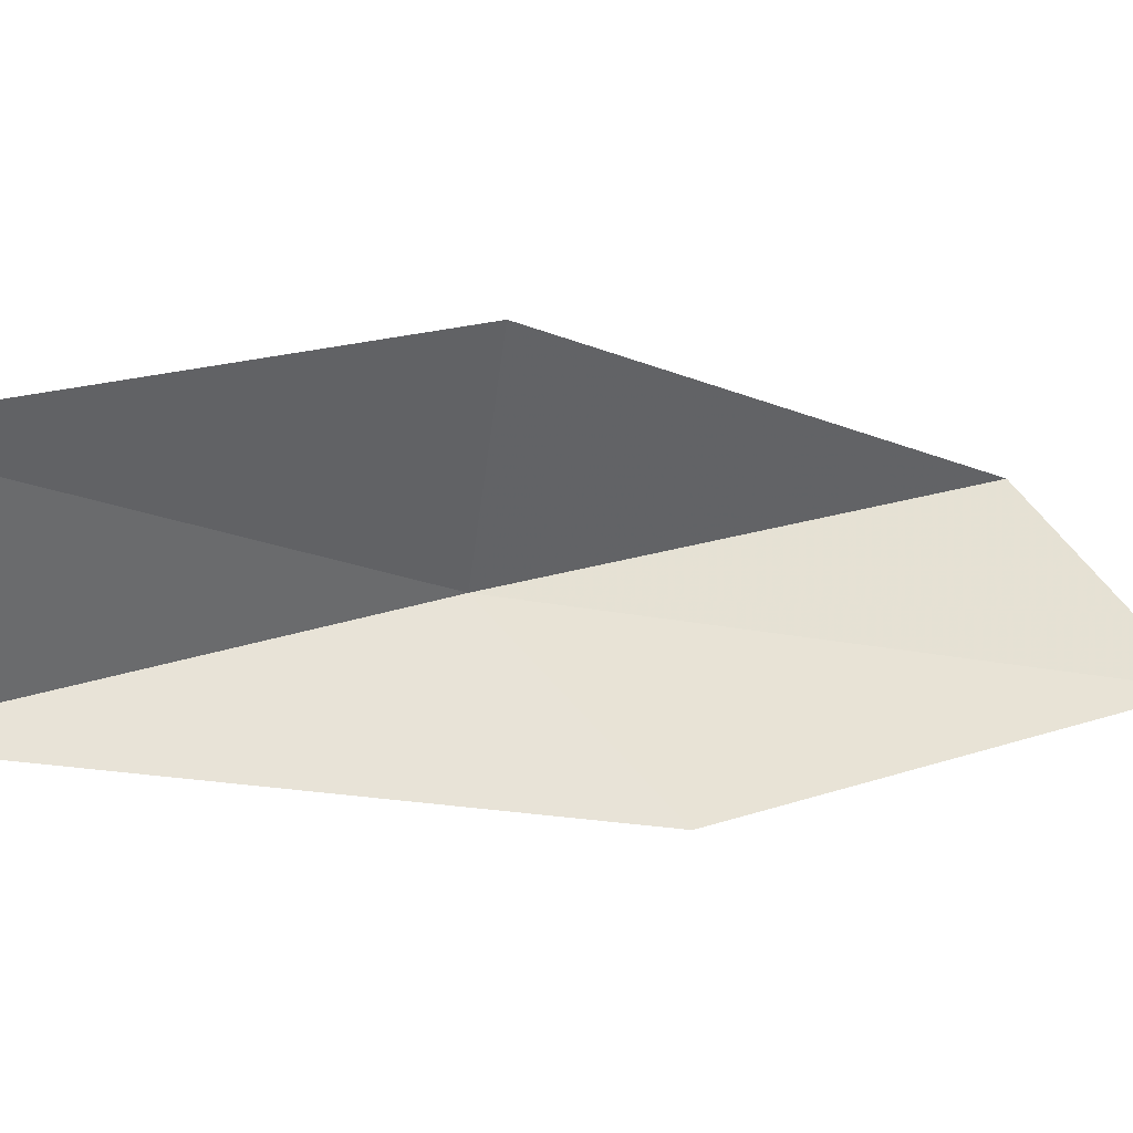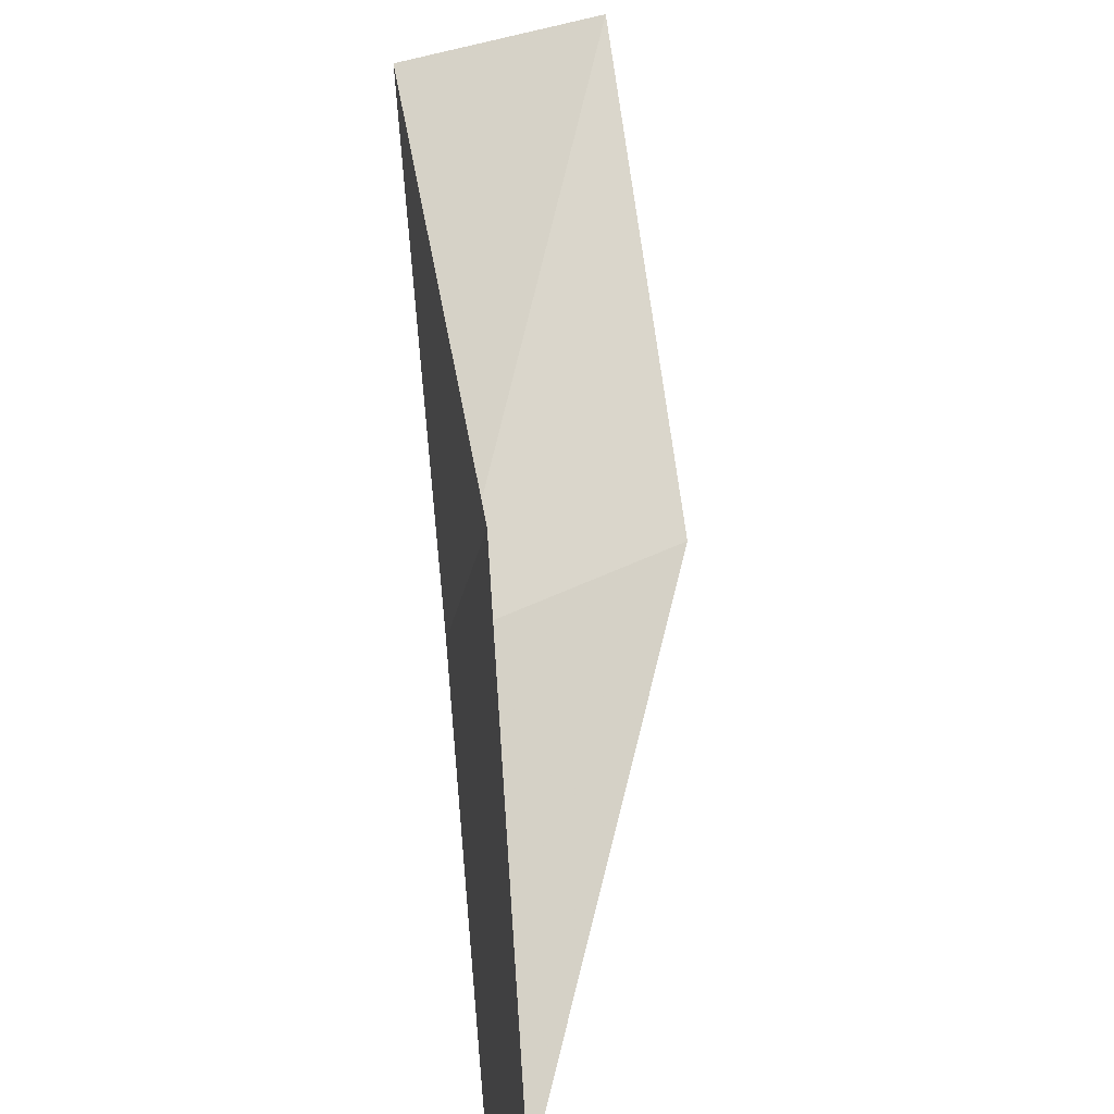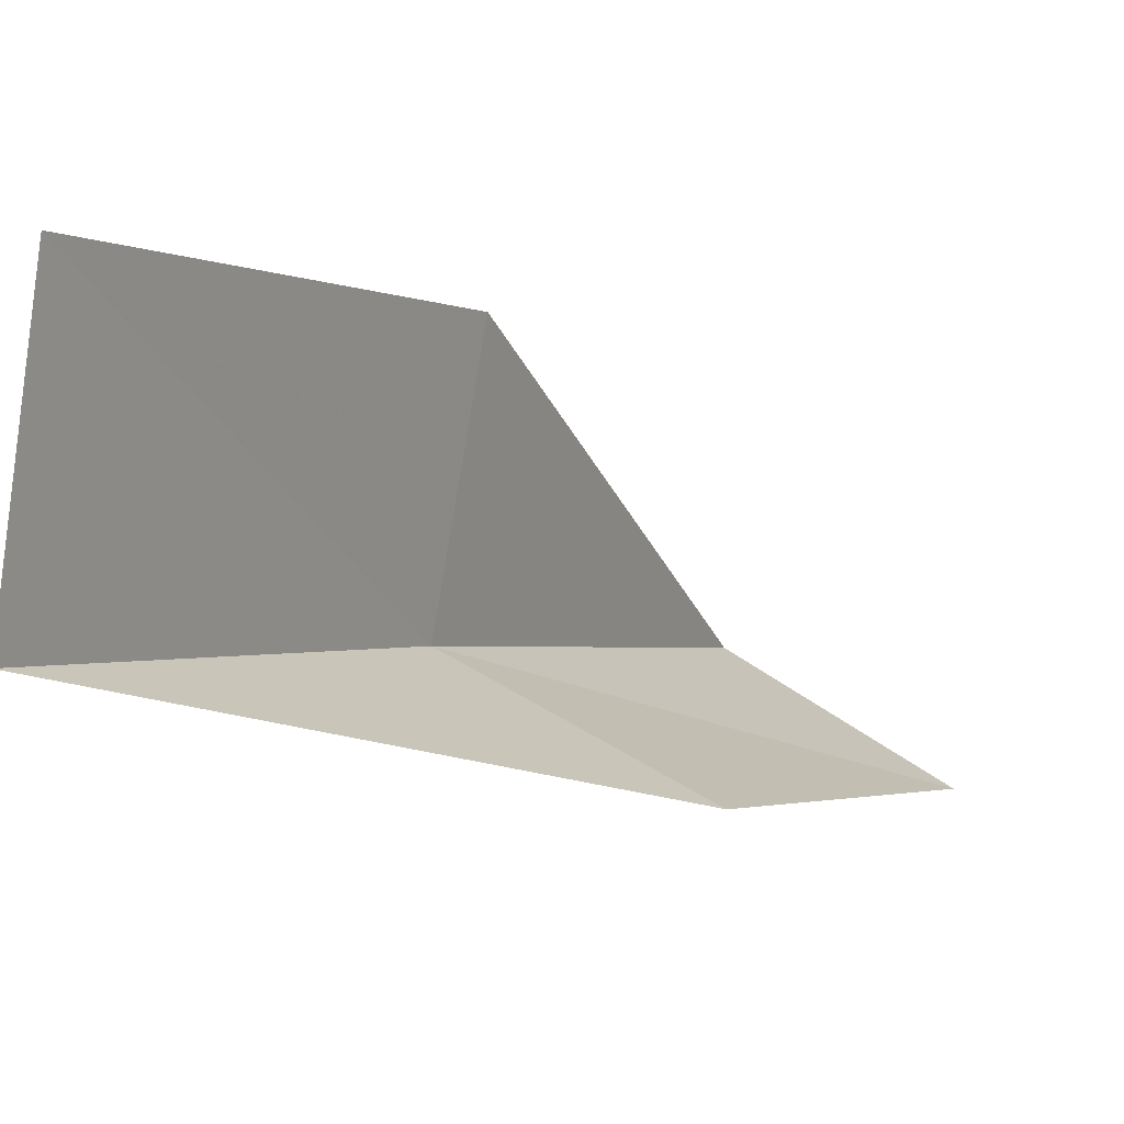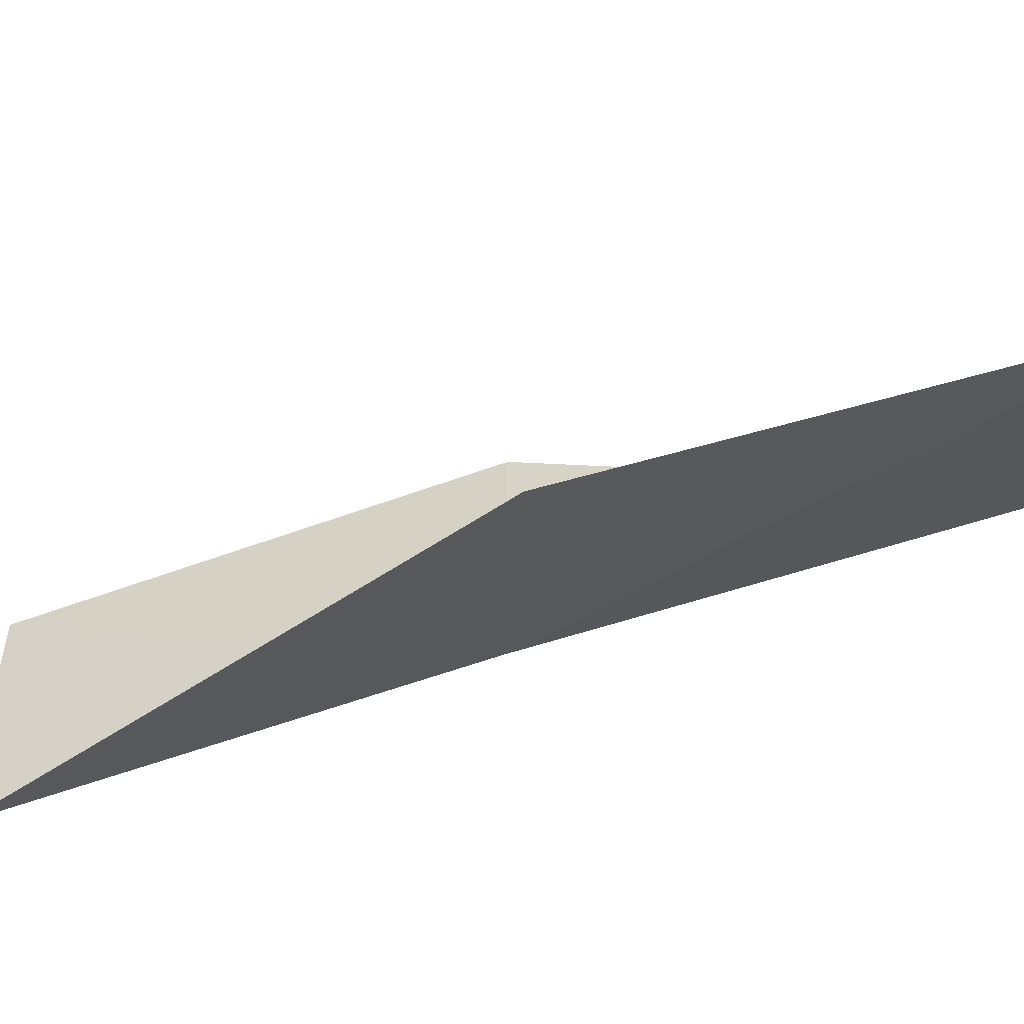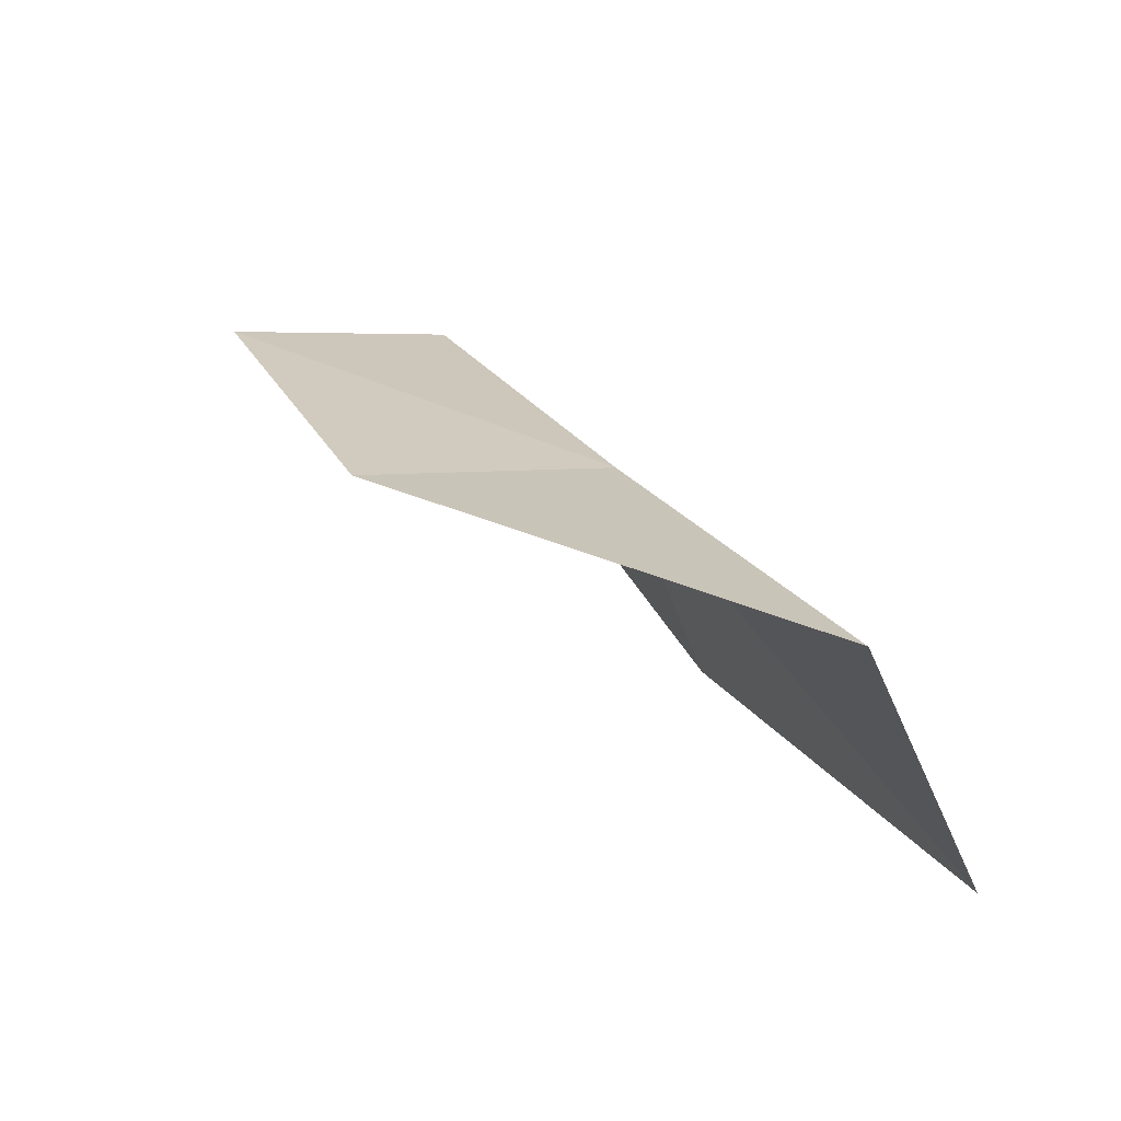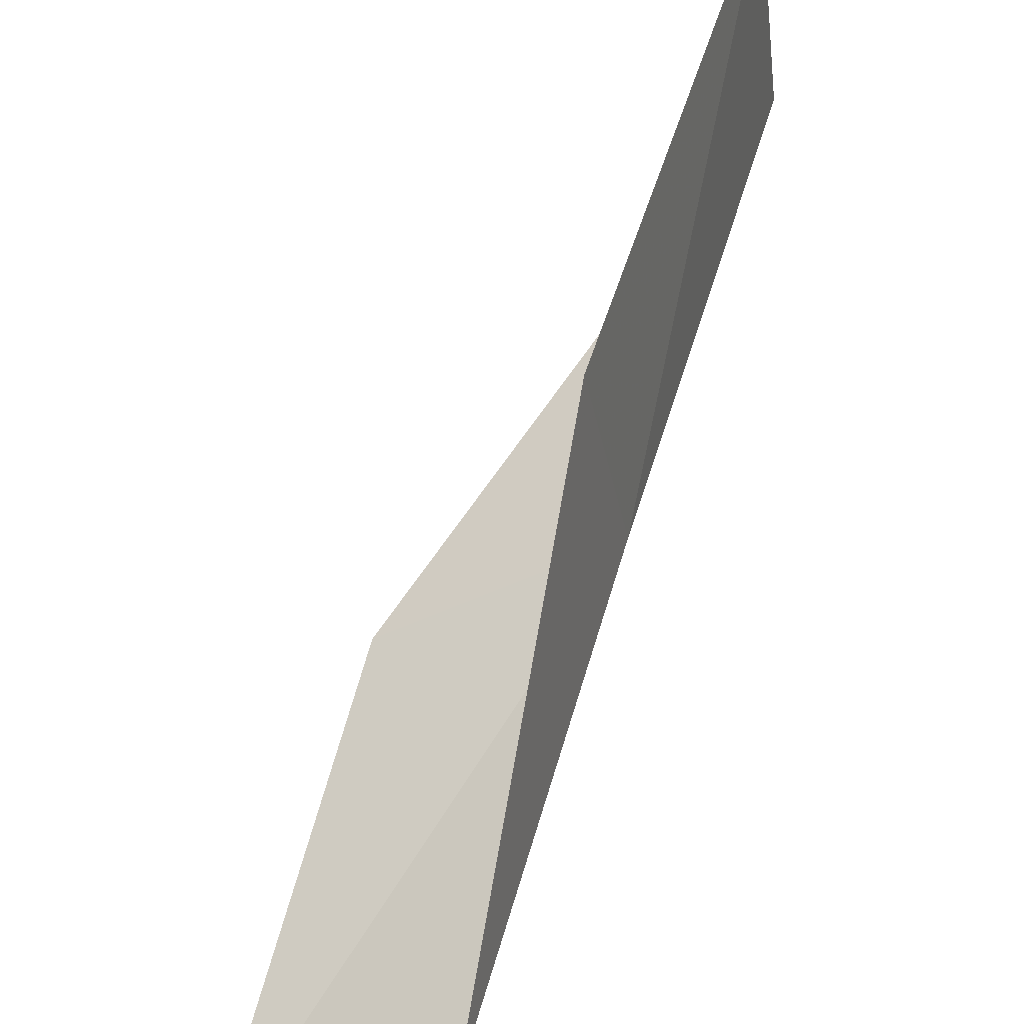
<metadata>
{"format":"obj","ext":"obj","renderer":"f3d","projection":"perspective","resolution":1024,"background":"white","views":[{"elev":31.9,"azim":-140.1,"up":"+Y"},{"elev":75.4,"azim":150.1,"up":"+Y"},{"elev":1.3,"azim":-174.6,"up":"+Y"},{"elev":-60.2,"azim":-94.1,"up":"+Y"},{"elev":-57.9,"azim":30.5,"up":"+Z"},{"elev":58.2,"azim":-7.7,"up":"+Y"}]}
</metadata>
<code>
v 19.35 19.62 92.57
v 18.92 22.13 92.57
v 17.32 19.39 97.07
v 15.28 18.14 97.07
v 17.12 18.41 92.57
v 21.12 22.37 88.06
v 21.44 19.7 88.06
f 1 3 2
f 1 5 4
f 1 4 3
f 1 6 7
f 1 2 6
f 1 7 5

</code>
